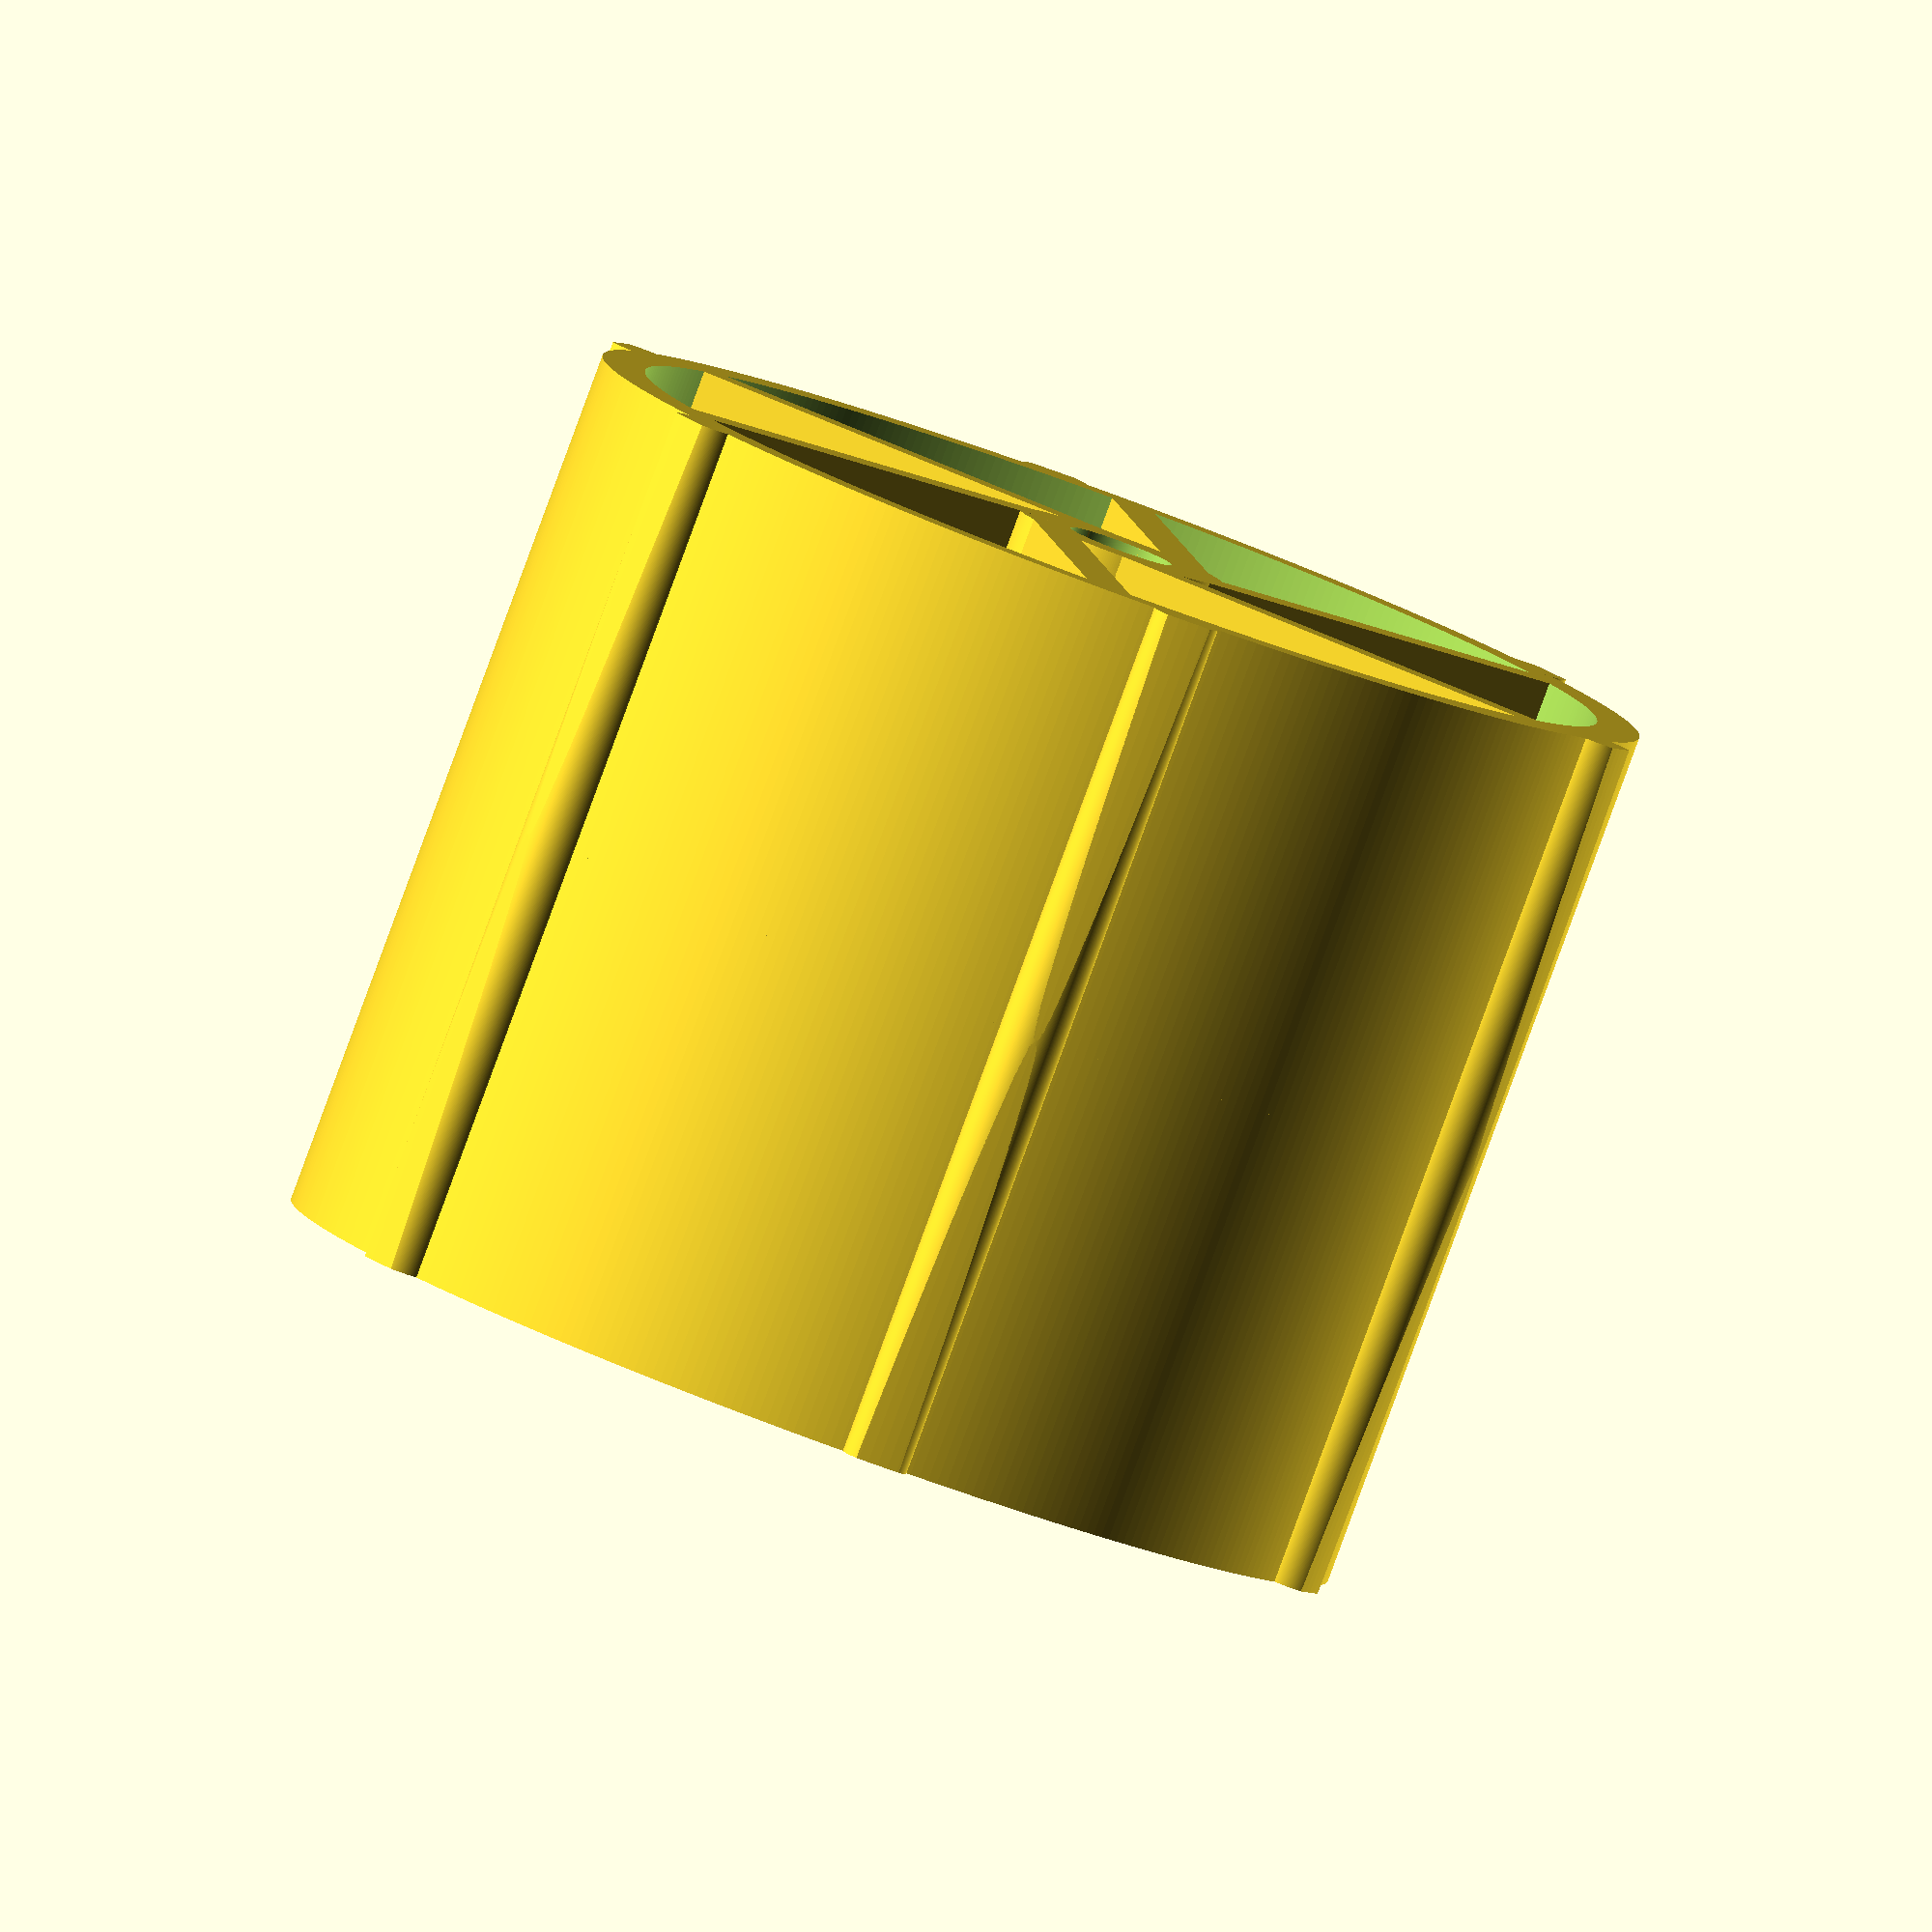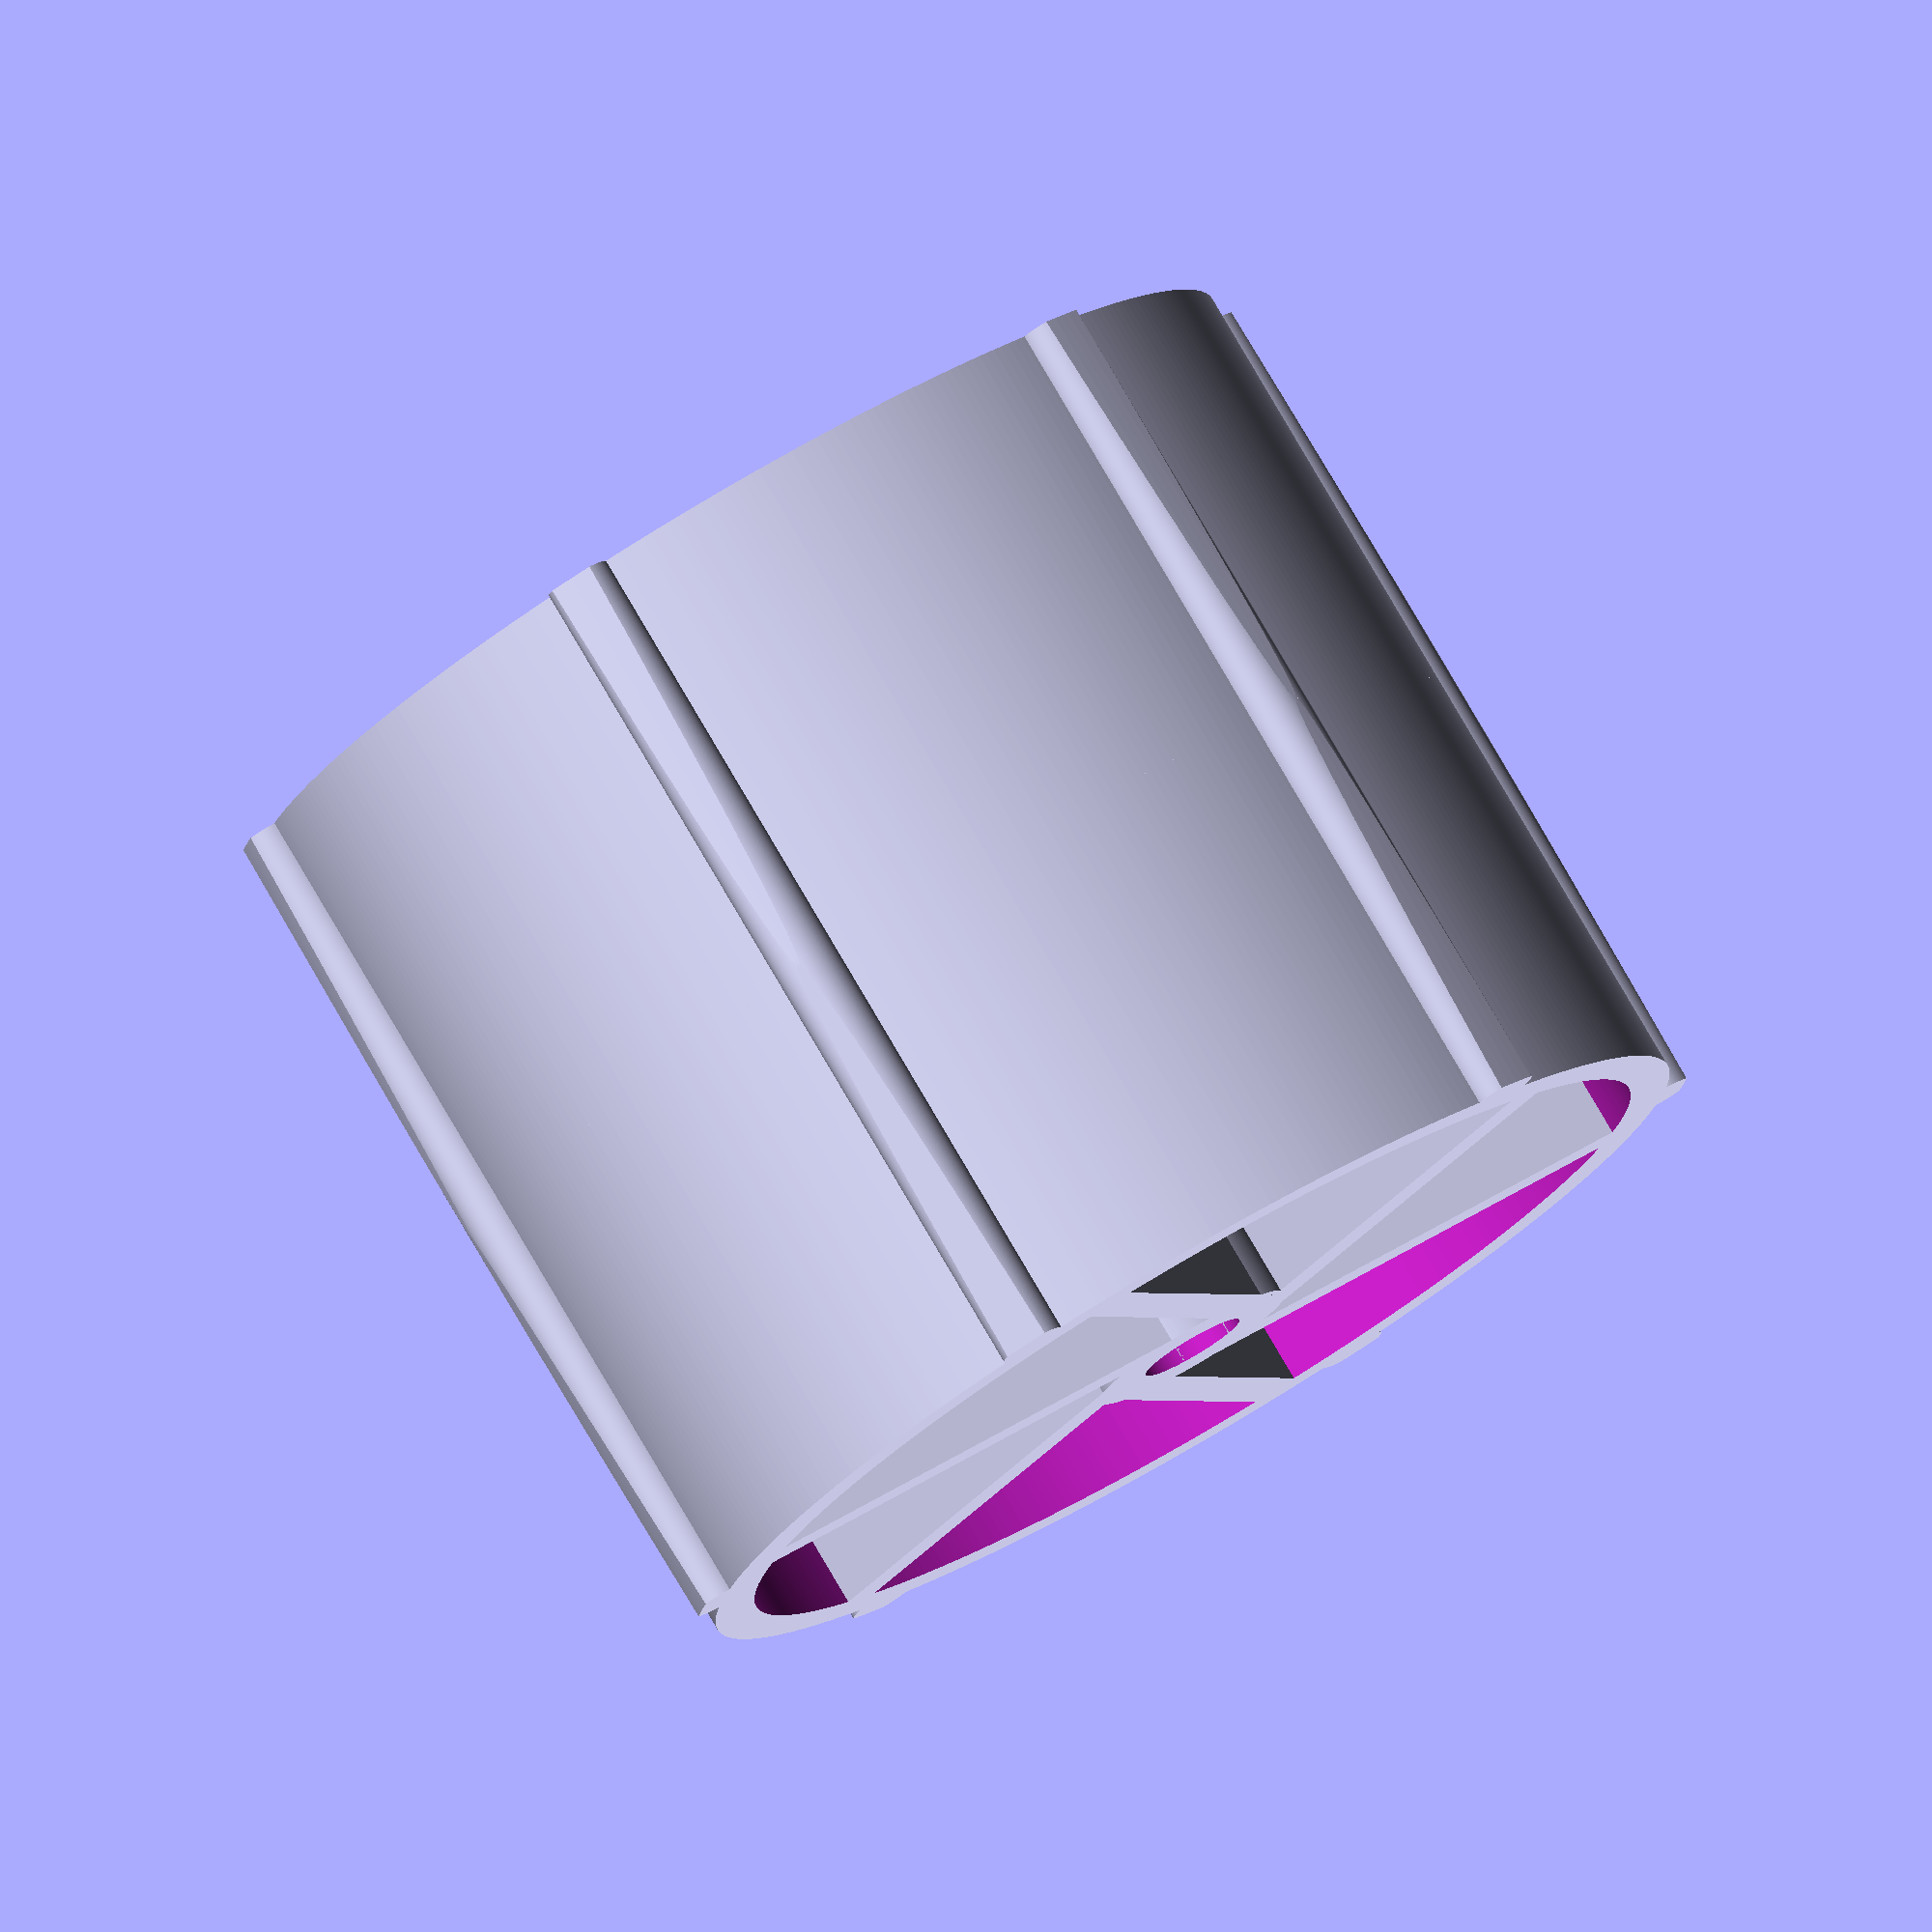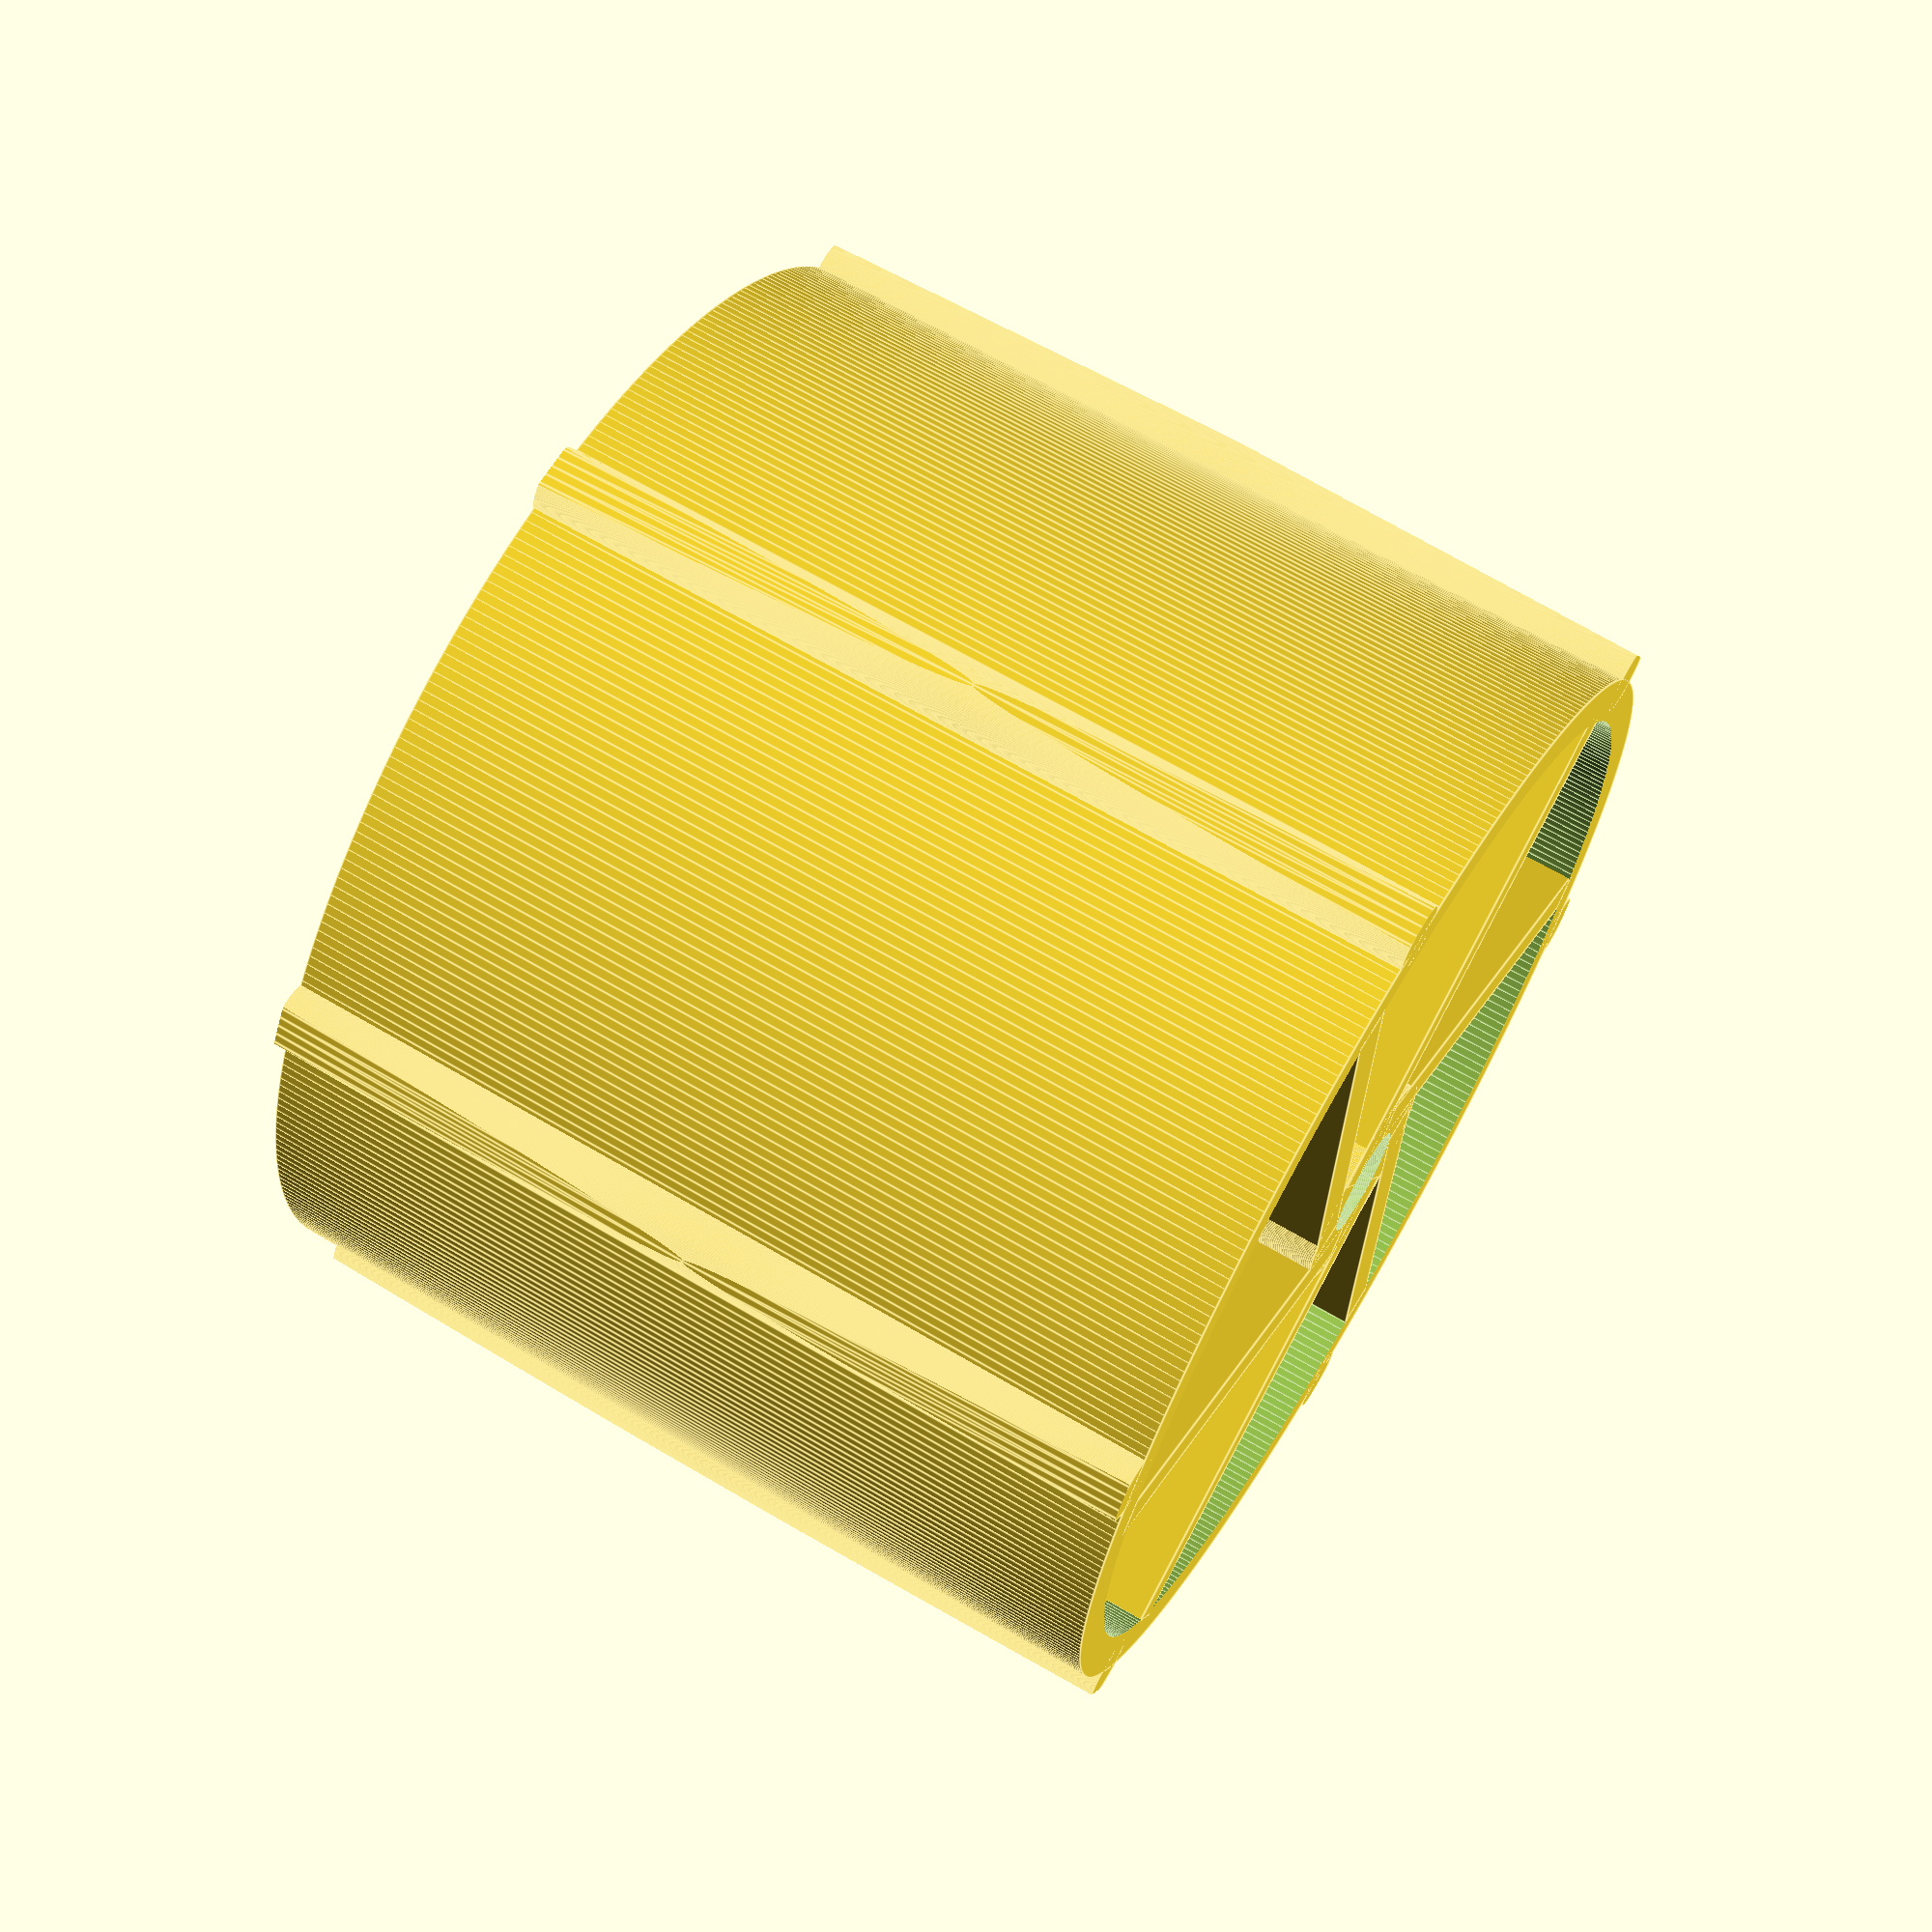
<openscad>
//Tesa roller ersatzroller
//celotape roller

$fn=360;
height=20;
outsideD=24.5;
outsideDepth=2;
axleD=2.4;
hubD=axleD*2;
nubR=.75;
module taper(){
difference(){
union(){
    translate([0,0,-.1]) cylinder(h=height+.2,d=outsideD+2+nubR);
}
union(){
    translate([0,0,-.11])cylinder(h=height/2+.22,d1=outsideD+1.5*nubR,d2=outsideD+2*nubR);
    translate([0,0,height/2+.1]) cylinder(h=height/2+.1,d1=outsideD+2*nubR,d2=outsideD+1.5*nubR);
}
}
}
difference(){
union(){
    //outside
    difference(){
        cylinder(h=height,d=outsideD);
        translate([0,0,-.1])cylinder(h=height+.2,d=outsideD-outsideDepth);
    }
    //HUB
    difference(){
        cylinder(h=height,d=hubD);
        translate([0,0,-.1])cylinder(h=height+.2,d=axleD);
    }
    //nubs
    for (i = [0:5]) {
        translate([sin(360*i/6)*outsideD/2, cos(360*i/6)*outsideD/2, 0 ])
        rotate([0,0,0])cylinder(h = height/2, r=nubR);
    }
    for (i = [0:5]) {
        translate([sin(360*i/6)*outsideD/2, cos(360*i/6)*outsideD/2, height/2 ])
        cylinder(h = height/2, r=nubR);
    }
    //spokes
    for (i = [0:360/6:360]) {
        rotate([0,0,i])translate([1.2,0,0])cube([1,(outsideD/2)-(axleD/2.4),height]);
    }
}
taper();
}

</openscad>
<views>
elev=264.9 azim=352.8 roll=200.2 proj=o view=solid
elev=280.4 azim=100.5 roll=329.7 proj=o view=solid
elev=293.7 azim=238.3 roll=120.7 proj=p view=edges
</views>
